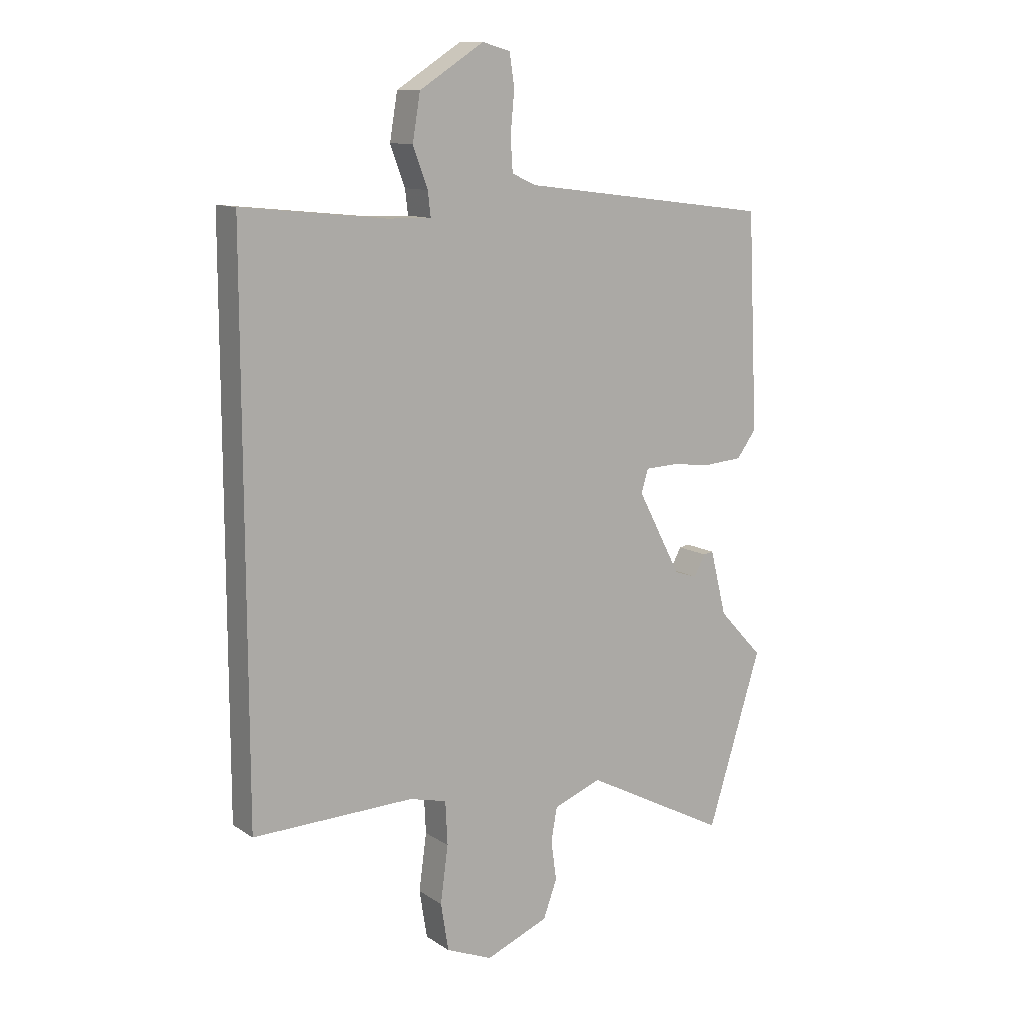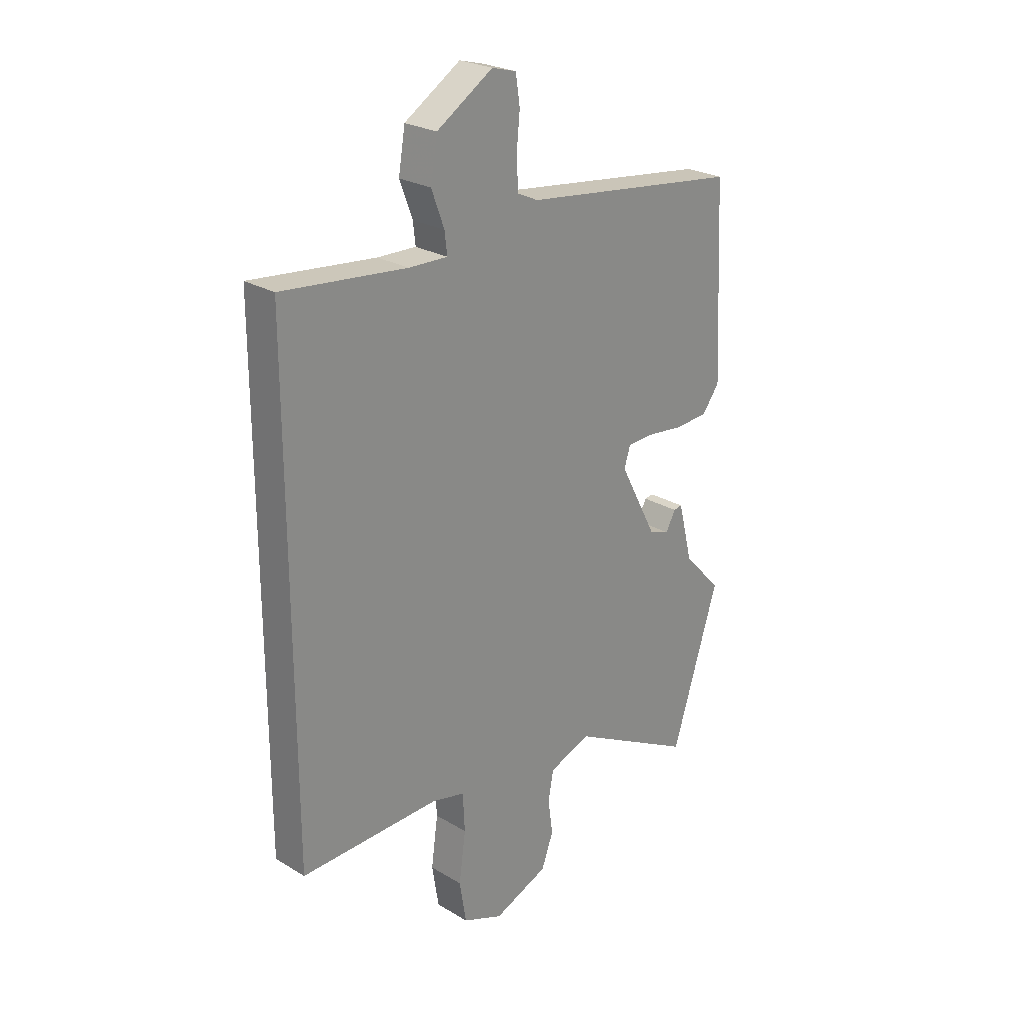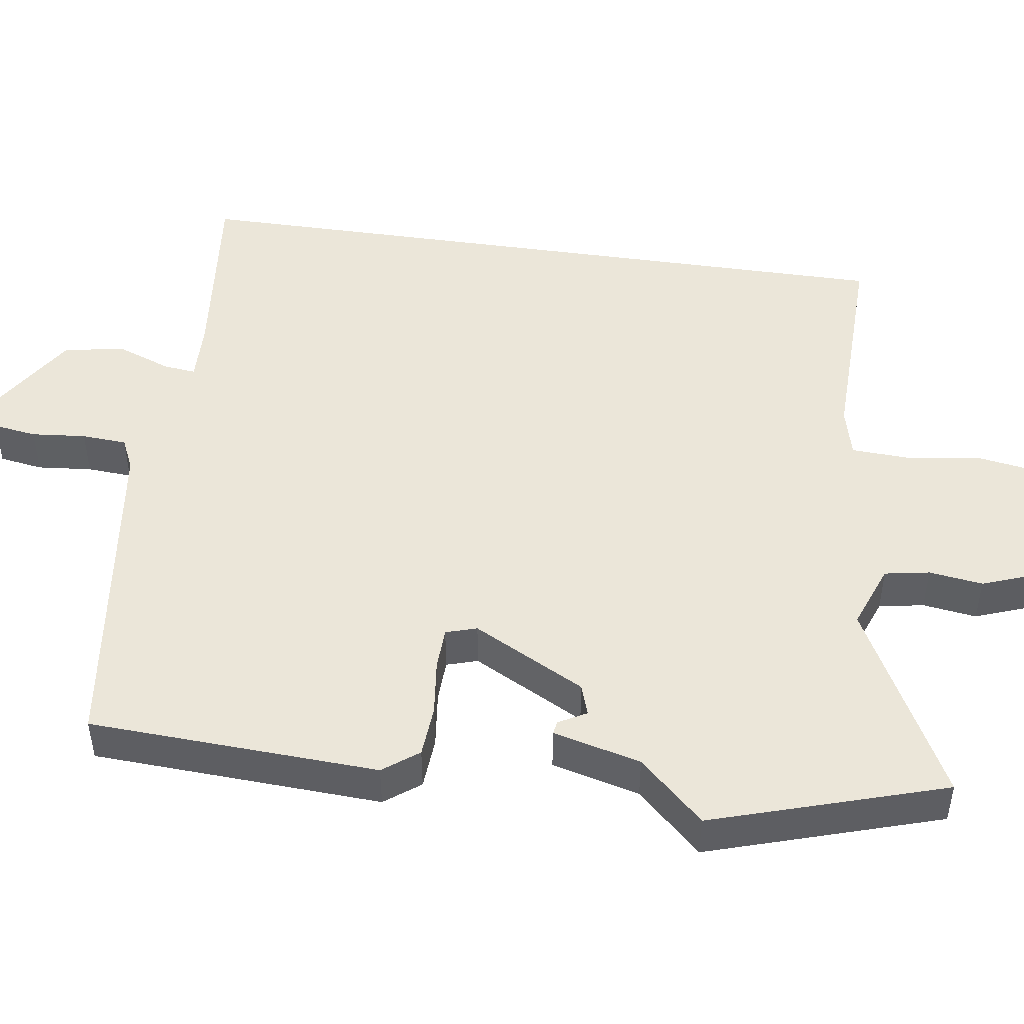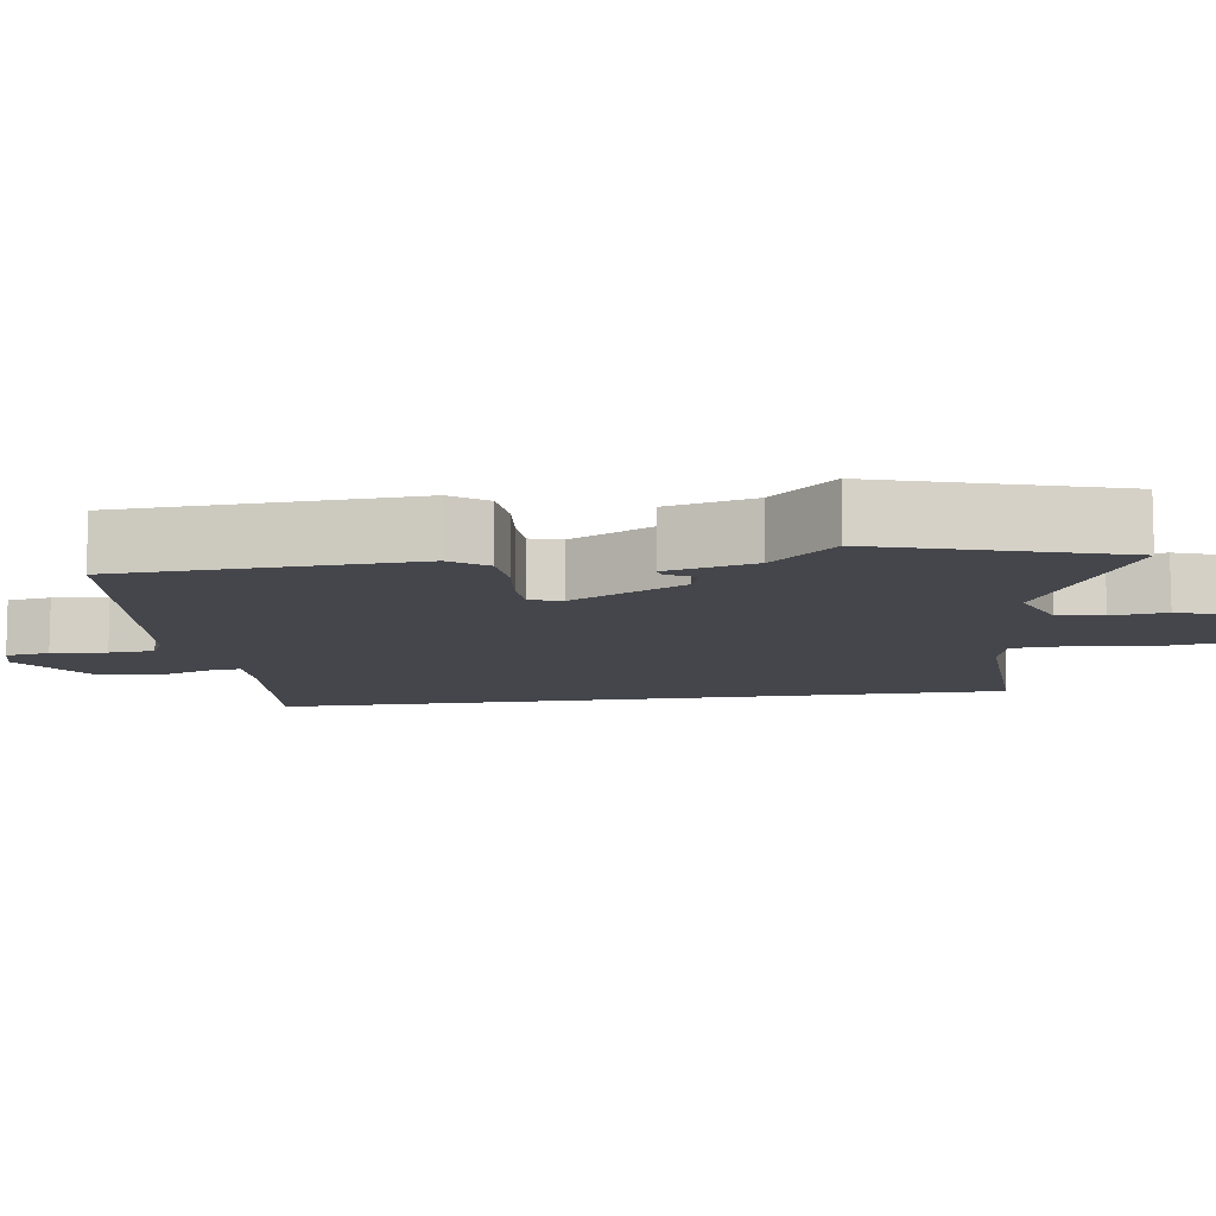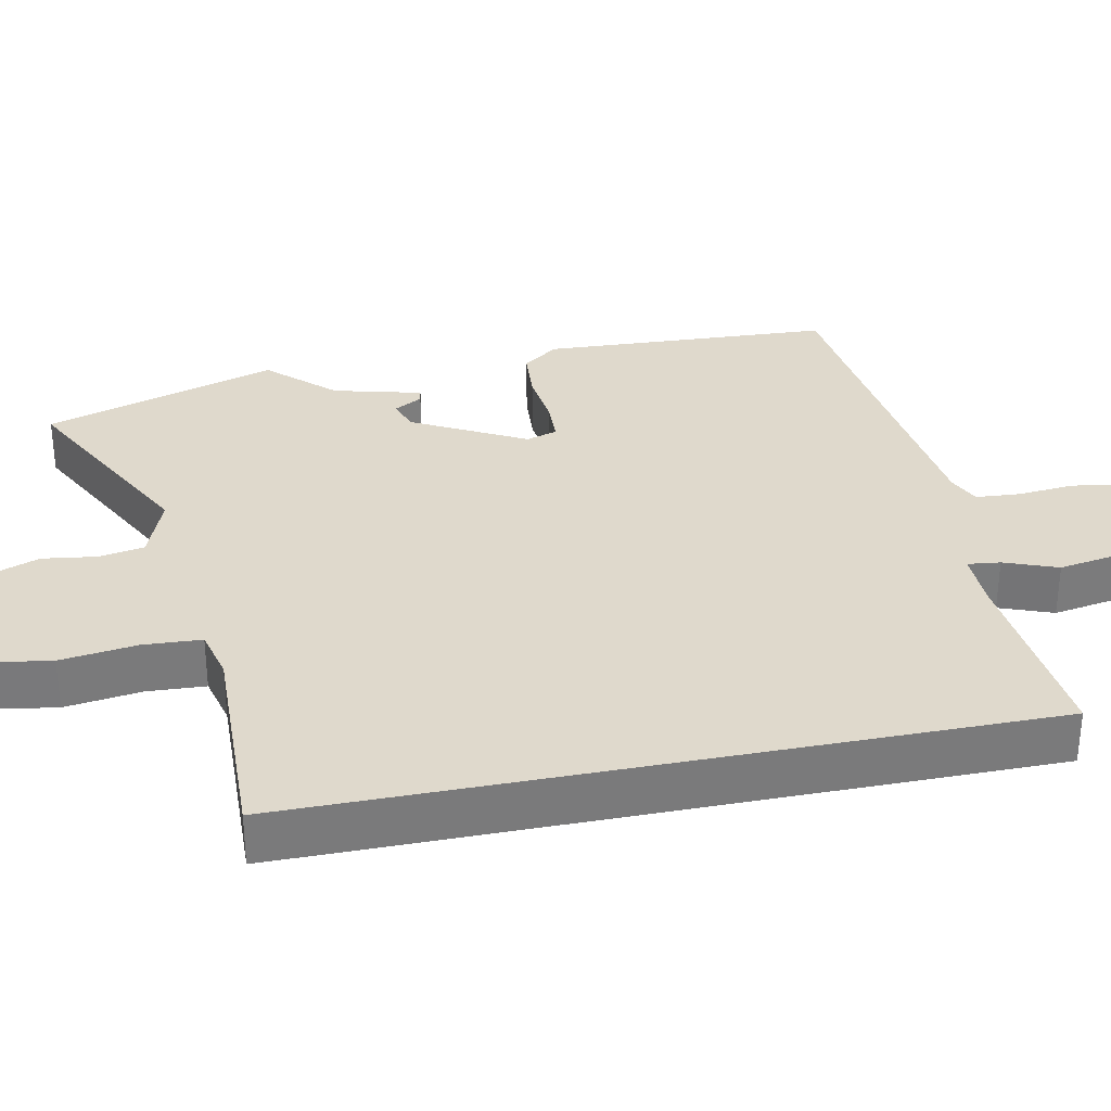
<metadata>
{"format":"obj","ext":"obj","renderer":"f3d","projection":"perspective","resolution":1024,"background":"white","views":[{"elev":11.7,"azim":-33.8,"up":"+Z"},{"elev":25.2,"azim":-46.0,"up":"+Z"},{"elev":47.7,"azim":98.3,"up":"+Y"},{"elev":-10.0,"azim":98.6,"up":"+Y"},{"elev":32.3,"azim":-101.4,"up":"+Y"}]}
</metadata>
<code>
v -0.5 0.07 -0.511
v -0.5 0.07 0.486
v -0.239 0.07 0.459
v -0.158 0.07 0.457
v -0.163 0.07 0.501
v -0.19 0.07 0.573
v -0.176 0.07 0.656
v -0.058 0.07 0.731
v -0.007 0.07 0.717
v 0.002 0.07 0.658
v -0.005 0.07 0.584
v -0.001 0.07 0.523
v 0.042 0.07 0.503
v 0.504 0.07 0.444
v 0.523 0.07 0.052
v 0.487 0.07 0.004
v 0.417 0.07 -0.001
v 0.341 0.07 0.008
v 0.283 0.07 0.006
v 0.27 0.07 -0.036
v 0.35 0.07 -0.188
v 0.392 0.07 -0.202
v 0.413 0.07 -0.164
v 0.431 0.07 -0.161
v 0.461 0.07 -0.28
v 0.542 0.07 -0.367
v 0.443 0.07 -0.682
v 0.18 0.07 -0.544
v 0.092 0.07 -0.577
v 0.081 0.07 -0.638
v 0.091 0.07 -0.711
v 0.066 0.07 -0.779
v -0.049 0.07 -0.825
v -0.134 0.07 -0.79
v -0.148 0.07 -0.703
v -0.134 0.07 -0.6
v -0.138 0.07 -0.521
v -0.206 0.07 -0.504
v -0.5 0 -0.511
v -0.5 0 0.486
v -0.239 0 0.459
v -0.158 0 0.457
v -0.163 0 0.501
v -0.19 0 0.573
v -0.176 0 0.656
v -0.058 0 0.731
v -0.007 0 0.717
v 0.002 0 0.658
v -0.005 0 0.584
v -0.001 0 0.523
v 0.042 0 0.503
v 0.504 0 0.444
v 0.523 0 0.052
v 0.487 0 0.004
v 0.417 0 -0.001
v 0.341 0 0.008
v 0.283 0 0.006
v 0.27 0 -0.036
v 0.35 0 -0.188
v 0.392 0 -0.202
v 0.413 0 -0.164
v 0.431 0 -0.161
v 0.461 0 -0.28
v 0.542 0 -0.367
v 0.443 0 -0.682
v 0.18 0 -0.544
v 0.092 0 -0.577
v 0.081 0 -0.638
v 0.091 0 -0.711
v 0.066 0 -0.779
v -0.049 0 -0.825
v -0.134 0 -0.79
v -0.148 0 -0.703
v -0.134 0 -0.6
v -0.138 0 -0.521
v -0.206 0 -0.504
f 34 35 36
f 33 34 36
f 32 33 36
f 31 32 36
f 30 31 36
f 29 30 36 37
f 28 29 37 38
f 25 26 27 28
f 22 23 24 25
f 25 28 38
f 22 25 38
f 21 22 38
f 16 17 18
f 15 16 18
f 14 15 18
f 13 14 18
f 12 13 18 19
f 9 10 11
f 8 9 11
f 7 8 11
f 6 7 11
f 5 6 11
f 4 5 11 12
f 1 2 3
f 38 1 3
f 21 38 3
f 20 21 3
f 4 12 19 20
f 3 4 20
f 74 73 72
f 74 72 71
f 74 71 70
f 74 70 69
f 74 69 68
f 75 74 68 67
f 76 75 67 66
f 66 65 64 63
f 63 62 61 60
f 76 66 63
f 76 63 60
f 76 60 59
f 56 55 54
f 56 54 53
f 56 53 52
f 56 52 51
f 57 56 51 50
f 49 48 47
f 49 47 46
f 49 46 45
f 49 45 44
f 49 44 43
f 50 49 43 42
f 41 40 39
f 41 39 76
f 41 76 59
f 41 59 58
f 58 57 50 42
f 58 42 41
f 1 39 40 2
f 2 40 41 3
f 3 41 42 4
f 4 42 43 5
f 5 43 44 6
f 6 44 45 7
f 7 45 46 8
f 8 46 47 9
f 9 47 48 10
f 10 48 49 11
f 11 49 50 12
f 12 50 51 13
f 13 51 52 14
f 14 52 53 15
f 15 53 54 16
f 16 54 55 17
f 17 55 56 18
f 18 56 57 19
f 19 57 58 20
f 20 58 59 21
f 21 59 60 22
f 22 60 61 23
f 23 61 62 24
f 24 62 63 25
f 25 63 64 26
f 26 64 65 27
f 27 65 66 28
f 28 66 67 29
f 29 67 68 30
f 30 68 69 31
f 31 69 70 32
f 32 70 71 33
f 33 71 72 34
f 34 72 73 35
f 35 73 74 36
f 36 74 75 37
f 37 75 76 38
f 38 76 39 1

</code>
